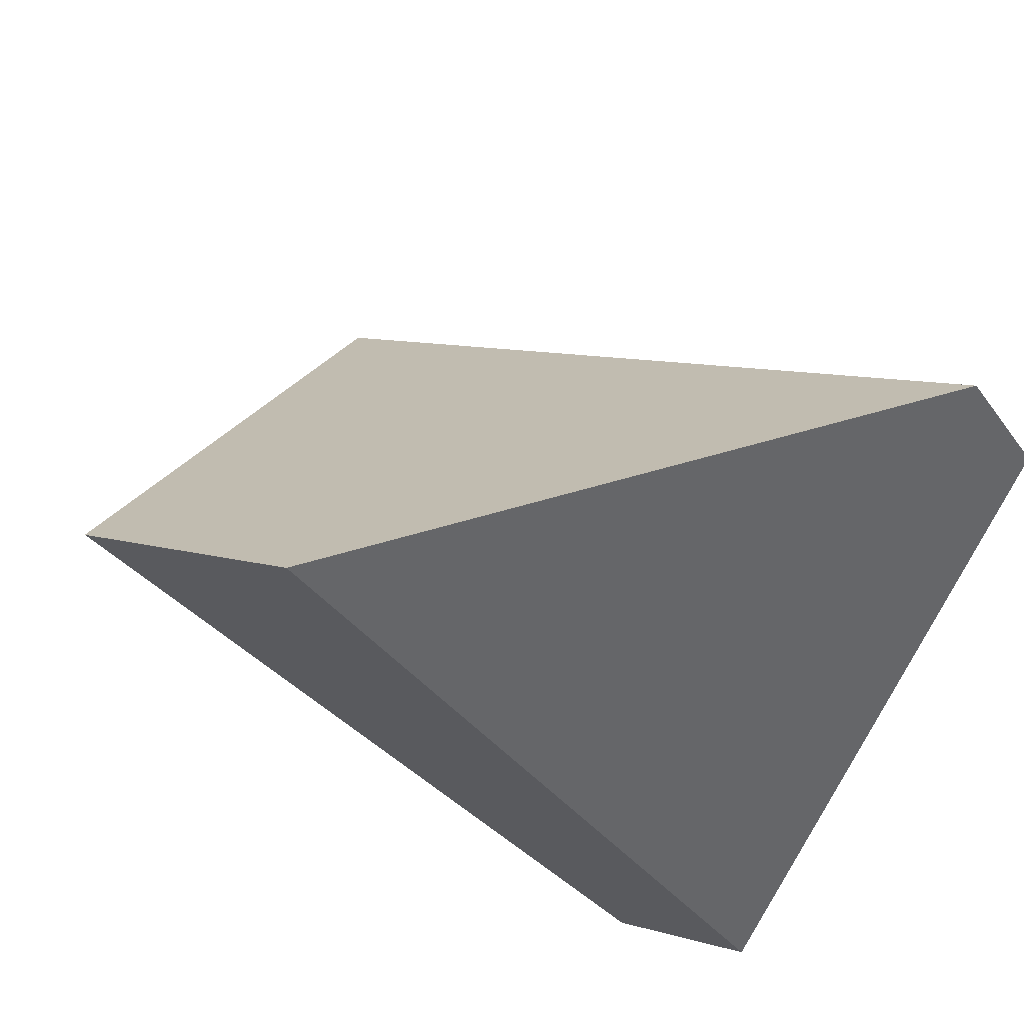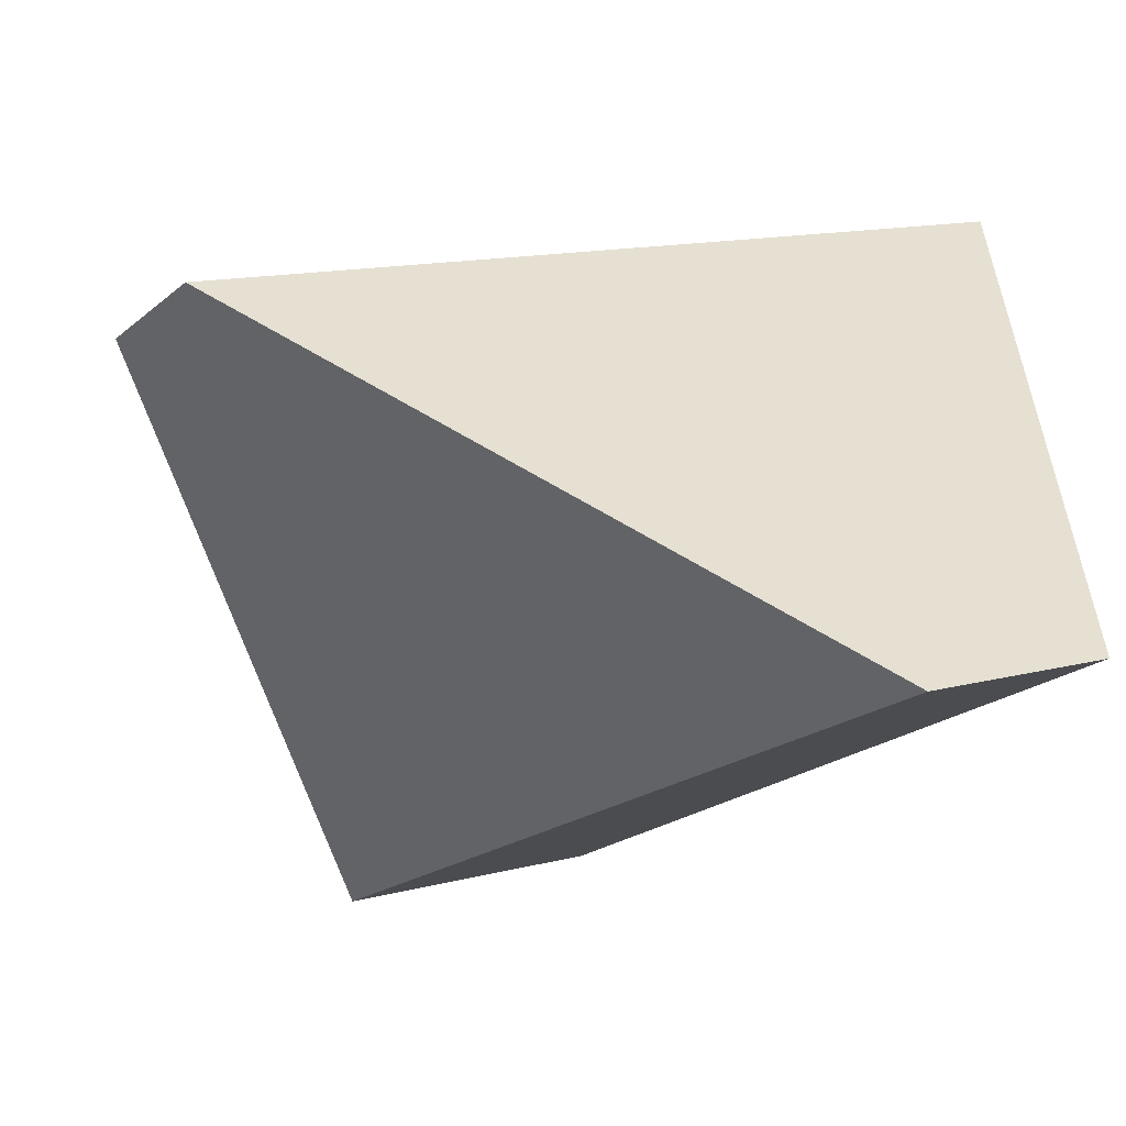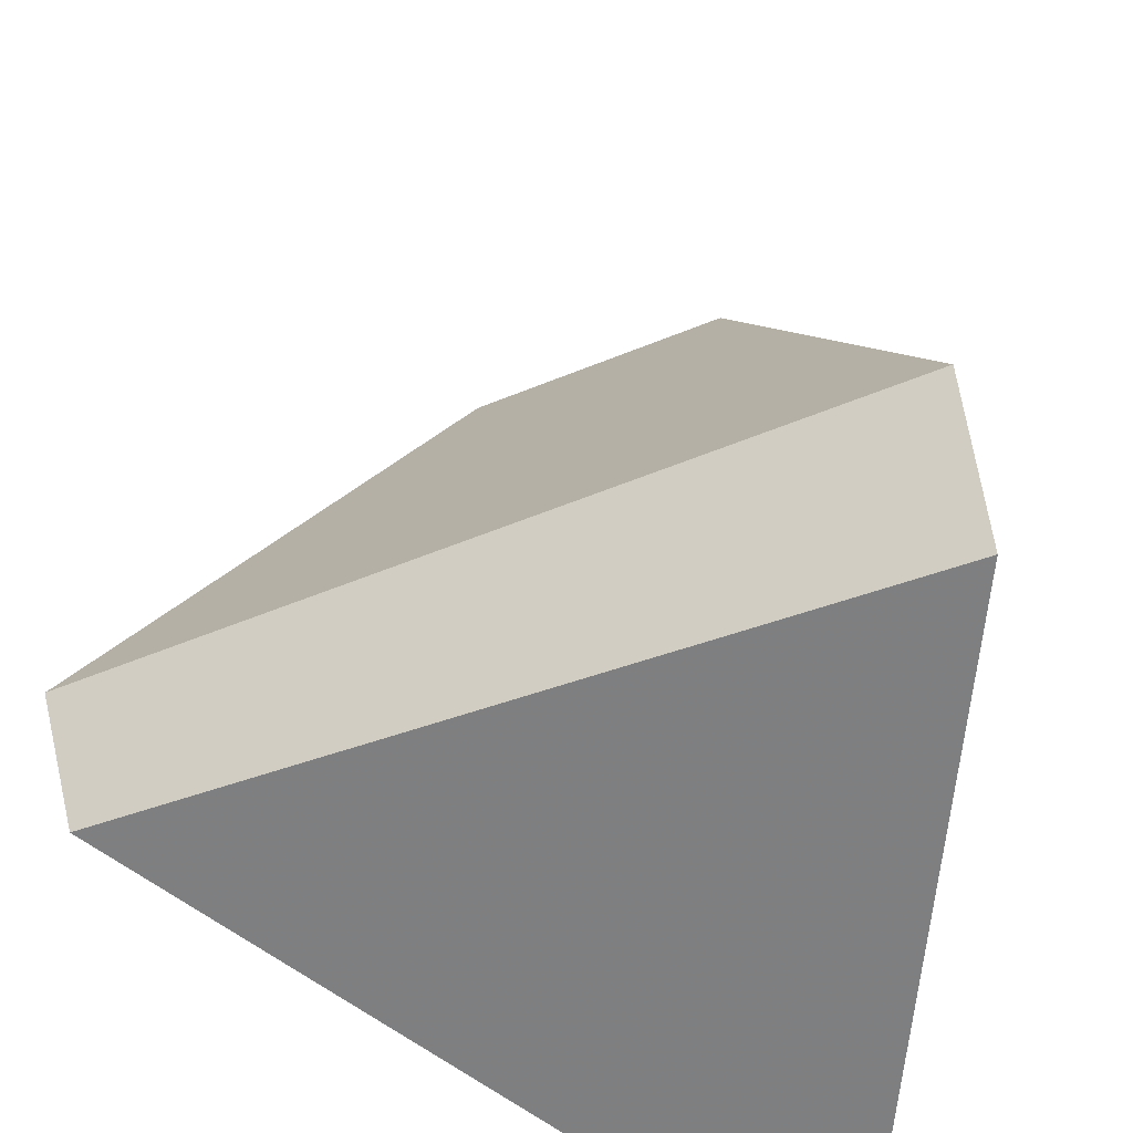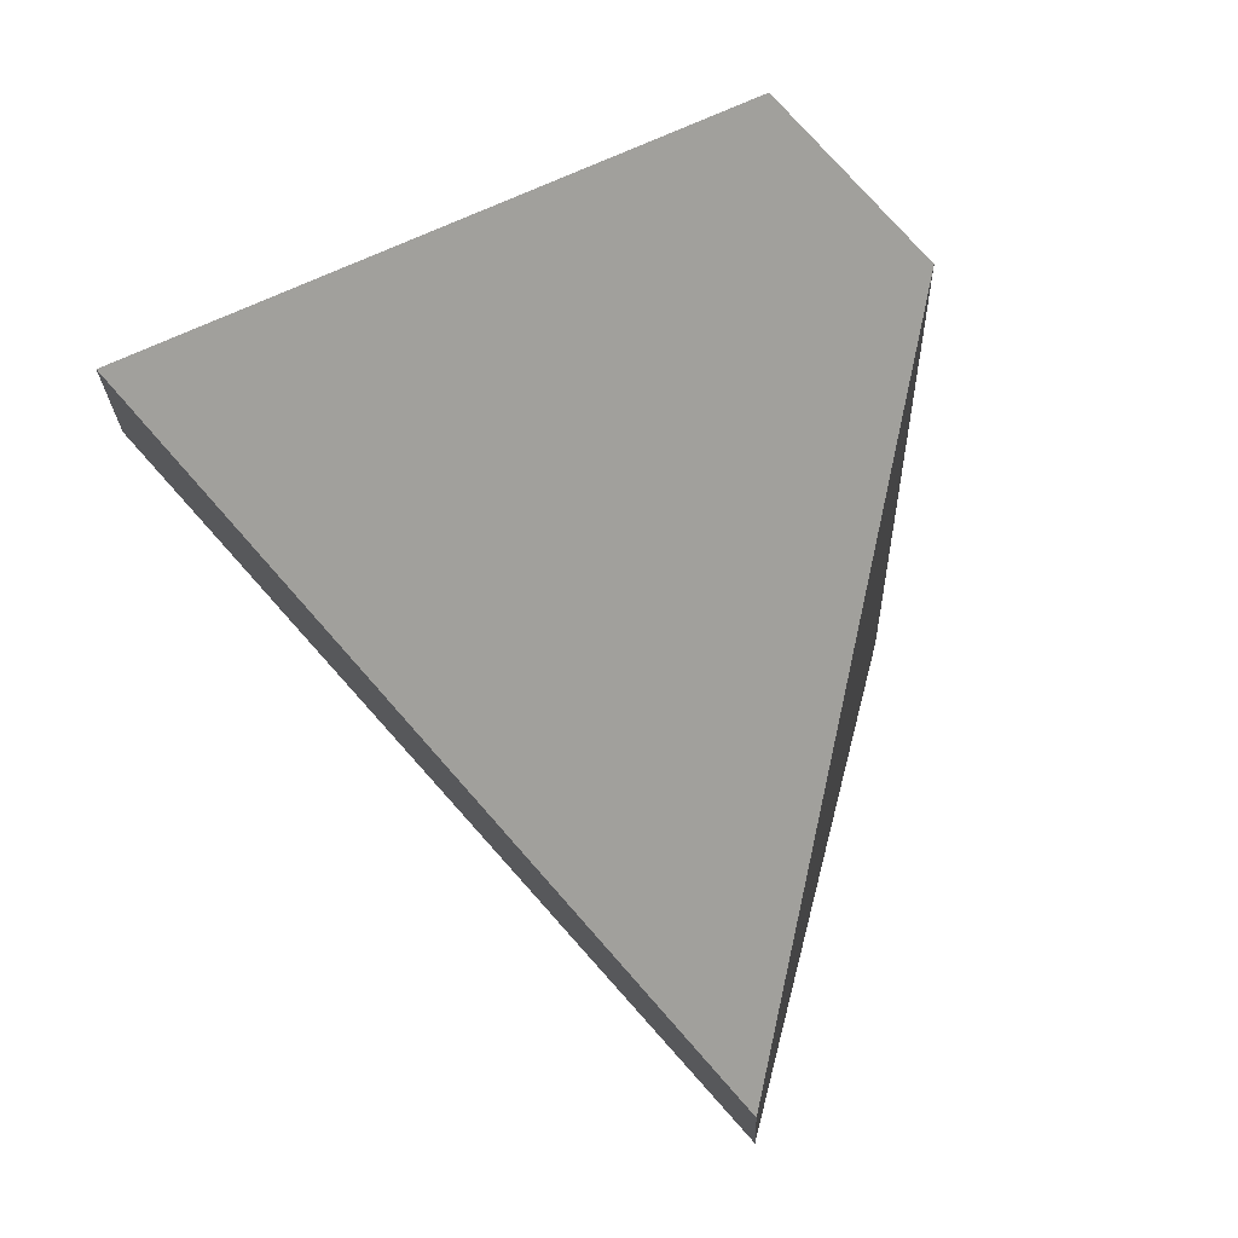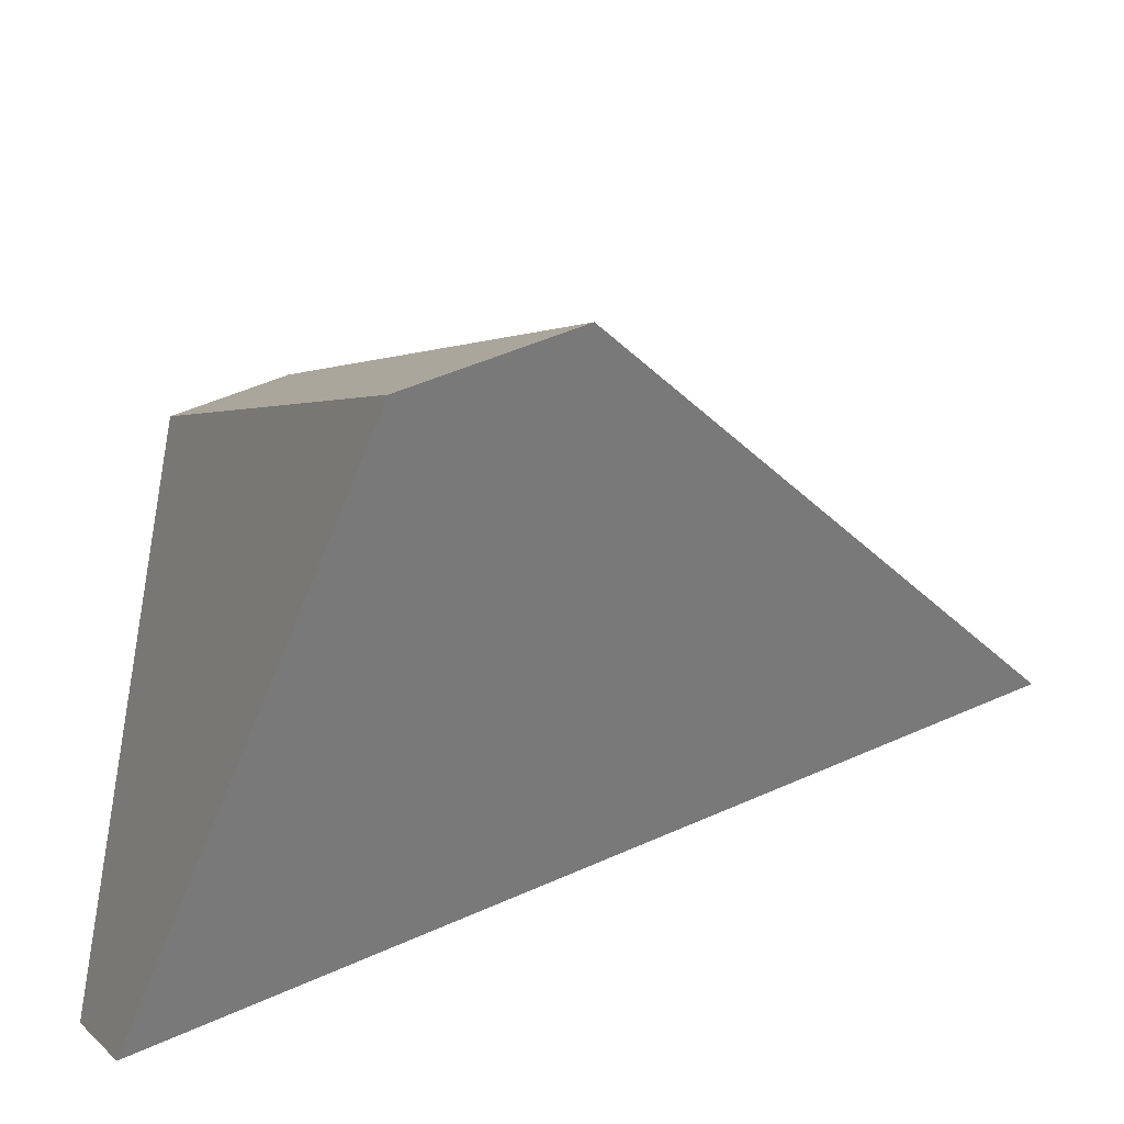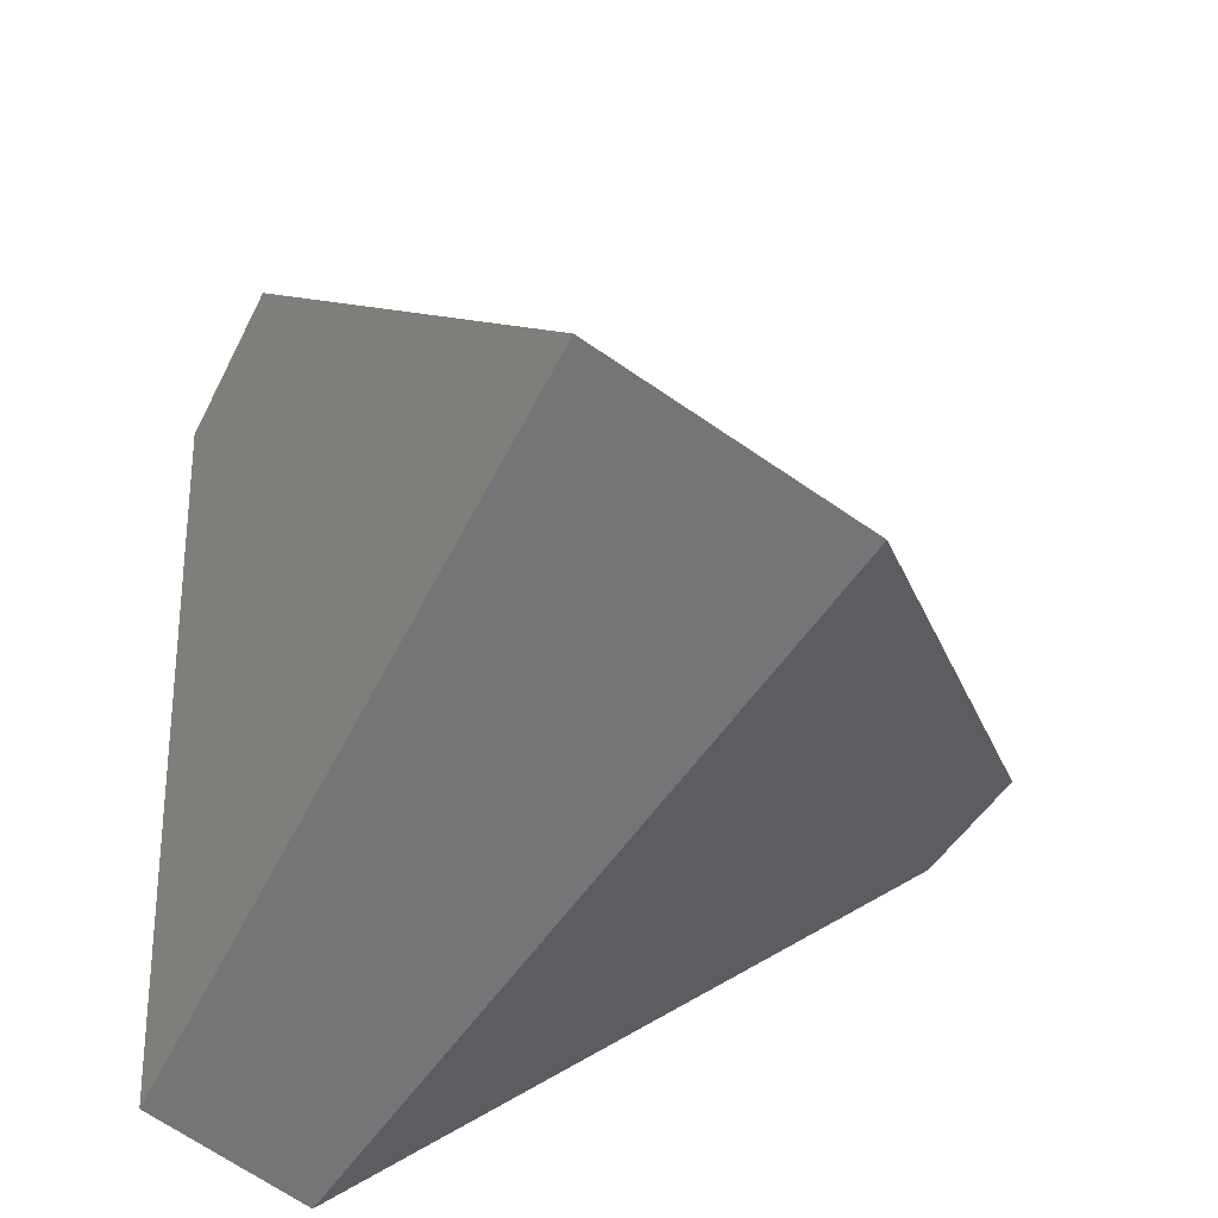
<metadata>
{"format":"obj","ext":"obj","renderer":"f3d","projection":"perspective","resolution":1024,"background":"white","views":[{"elev":-24.5,"azim":-120.2,"up":"+Z"},{"elev":-29.4,"azim":-4.0,"up":"+Z"},{"elev":52.0,"azim":14.8,"up":"+Z"},{"elev":-78.2,"azim":112.3,"up":"+Y"},{"elev":23.8,"azim":89.4,"up":"+Z"},{"elev":-39.7,"azim":176.8,"up":"+Z"}]}
</metadata>
<code>
v 0.257 0.3032 -0.9447
v 0.1766 0.269 -0.9787
v 0.1048 0.05824 -0.8952
v 0.3488 0.1621 -0.7919
v 0.3717 0.1083 -0.8036
v 0.3749 0.02573 -1.005
v 0.127 0.01808 -0.9026
v 0.3217 0.006115 -1.027
f 1 2 3
f 1 3 4
f 5 6 1
f 5 1 4
f 5 7 8
f 5 8 6
f 3 2 8
f 3 8 7
f 8 2 1
f 8 1 6
f 7 5 4
f 7 4 3

</code>
